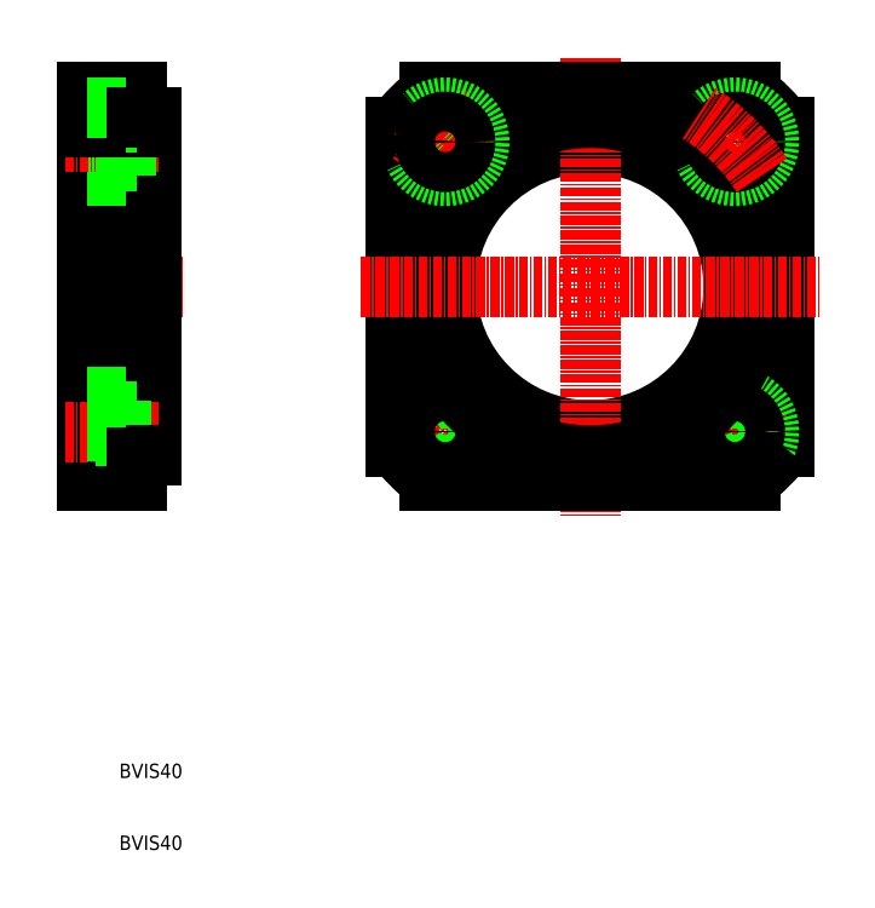
<metadata>
{"format":"dxf","ext":"dxf","renderer":"ezdxf+matplotlib","layout":"modelspace","background":"white","min_lineweight":24,"dpi":150}
</metadata>
<code>
0
SECTION
2
ENTITIES
0
LINE
8
0
10
176.3
20
142.3
30
0
11
176.3
21
137.6
31
0
0
LINE
8
0
10
170.8
20
130.7
30
0
11
170.8
21
157.7
31
0
0
LINE
8
0
10
177.8
20
130.7
30
0
11
177.8
21
157.7
31
0
0
LINE
8
0
10
179.8
20
157.7
30
0
11
179.8
21
134.2
31
0
0
TEXT
8
0
10
175.3
20
89.4
30
0
40
2
1
BVIS40
0
TEXT
8
0
10
175.3
20
79.4
30
0
40
2
1
BVIS40
0
LINE
8
0
10
170.8
20
132.8
30
0
11
176.3
21
132.8
31
0
0
LINE
8
0
10
170.8
20
130.7
30
0
11
177.8
21
130.7
31
0
0
LINE
8
0
10
177.8
20
135.5
30
0
11
170.8
21
135.5
31
0
0
LINE
8
CENTER
10
167.8
20
137.6
30
0
11
180.8
21
137.6
31
0
0
LINE
8
0
10
170.8
20
137.7
30
0
11
179.8
21
137.7
31
0
0
LINE
8
0
10
176.3
20
132.8
30
0
11
176.3
21
137.6
31
0
0
LINE
8
0
10
176.3
20
134.8
30
0
11
177.8
21
134.8
31
0
0
LINE
8
0
10
176.3
20
140.3
30
0
11
177.8
21
140.3
31
0
0
LINE
8
0
10
179.8
20
134.2
30
0
11
177.8
21
134.2
31
0
0
LINE
8
CENTER
10
184.1
20
157.7
30
0
11
166.5
21
157.7
31
0
0
LINE
8
0
10
177.8
20
184.7
30
0
11
177.8
21
157.7
31
0
0
LINE
8
0
10
170.8
20
184.7
30
0
11
170.8
21
157.7
31
0
0
LINE
8
0
10
179.8
20
157.7
30
0
11
179.8
21
181.2
31
0
0
LINE
8
0
10
170.8
20
142.3
30
0
11
176.3
21
142.3
31
0
0
LINE
8
0
10
176.3
20
182.6
30
0
11
176.3
21
177.9
31
0
0
LINE
8
0
10
170.8
20
177.7
30
0
11
179.8
21
177.7
31
0
0
LINE
8
0
10
170.8
20
173.1
30
0
11
176.3
21
173.1
31
0
0
LINE
8
CENTER
10
167.8
20
177.9
30
0
11
180.8
21
177.9
31
0
0
LINE
8
0
10
176.3
20
175.1
30
0
11
177.8
21
175.1
31
0
0
LINE
8
0
10
176.3
20
173.1
30
0
11
176.3
21
177.9
31
0
0
LINE
8
0
10
177.8
20
180
30
0
11
170.8
21
180
31
0
0
LINE
8
0
10
170.8
20
184.7
30
0
11
177.8
21
184.7
31
0
0
LINE
8
0
10
170.8
20
182.6
30
0
11
176.3
21
182.6
31
0
0
LINE
8
0
10
176.3
20
180.6
30
0
11
177.8
21
180.6
31
0
0
LINE
8
0
10
179.8
20
181.2
30
0
11
177.8
21
181.2
31
0
0
LINE
8
CENTER
10
216.6
20
133.5
30
0
11
224.7
21
141.6
31
0
0
ARC
8
CENTER
10
240.8
20
157.7
30
0
40
28.5
50
213
51
237.8
0
CIRCLE
8
0
10
220.6
20
137.6
30
0
40
4.75
0
LINE
8
0
10
213.8
20
135.5
30
0
11
213.8
21
180
31
0
0
LINE
8
0
10
267.8
20
135.5
30
0
11
267.8
21
180
31
0
0
ARC
8
CENTER
10
240.8
20
157.7
30
0
40
28.5
50
302.2
51
327
0
LINE
8
CENTER
10
265
20
133.5
30
0
11
256.9
21
141.6
31
0
0
LINE
8
CENTER
10
265
20
133.5
30
0
11
256.9
21
141.6
31
0
0
CIRCLE
8
0
10
260.9
20
137.6
30
0
40
4.75
0
CIRCLE
8
0
10
240.8
20
157.7
30
0
40
20
0
LINE
8
CENTER
10
240.8
20
189.6
30
0
11
240.8
21
125.9
31
0
0
CIRCLE
8
0
10
240.8
20
157.7
30
0
40
23.5
0
ARC
8
0
10
240.8
20
157.7
30
0
40
35
50
309.5
51
320.5
0
LINE
8
0
10
263.1
20
130.7
30
0
11
218.5
21
130.7
31
0
0
ARC
8
0
10
240.8
20
157.7
30
0
40
35
50
219.5
51
230.5
0
CIRCLE
8
0
10
220.6
20
137.6
30
0
40
2.75
0
CIRCLE
8
0
10
260.9
20
137.6
30
0
40
2.75
0
CIRCLE
8
0
10
260.9
20
137.6
30
0
40
2.75
0
LINE
8
CENTER
10
209
20
157.7
30
0
11
272.6
21
157.7
31
0
0
ARC
8
0
10
240.8
20
157.7
30
0
40
35
50
39.52
51
50.48
0
LINE
8
0
10
263.1
20
184.7
30
0
11
218.5
21
184.7
31
0
0
ARC
8
0
10
240.8
20
157.7
30
0
40
35
50
129.5
51
140.5
0
ARC
8
CENTER
10
240.8
20
157.7
30
0
40
28.5
50
122.2
51
147
0
CIRCLE
8
0
10
220.6
20
177.9
30
0
40
4.75
0
LINE
8
CENTER
10
216.6
20
181.9
30
0
11
224.7
21
173.8
31
0
0
LINE
8
CENTER
10
216.6
20
181.9
30
0
11
224.7
21
173.8
31
0
0
CIRCLE
8
0
10
220.6
20
177.9
30
0
40
2.75
0
CIRCLE
8
0
10
220.6
20
177.9
30
0
40
2.75
0
CIRCLE
8
0
10
260.9
20
177.9
30
0
40
4.75
0
LINE
8
CENTER
10
265
20
181.9
30
0
11
256.9
21
173.8
31
0
0
LINE
8
CENTER
10
265
20
181.9
30
0
11
256.9
21
173.8
31
0
0
CIRCLE
8
0
10
260.9
20
177.9
30
0
40
2.75
0
CIRCLE
8
0
10
260.9
20
177.9
30
0
40
2.75
0
ARC
8
CENTER
10
240.8
20
157.7
30
0
40
28.5
50
32.95
51
57.82
0
ENDSEC
0
EOF

</code>
